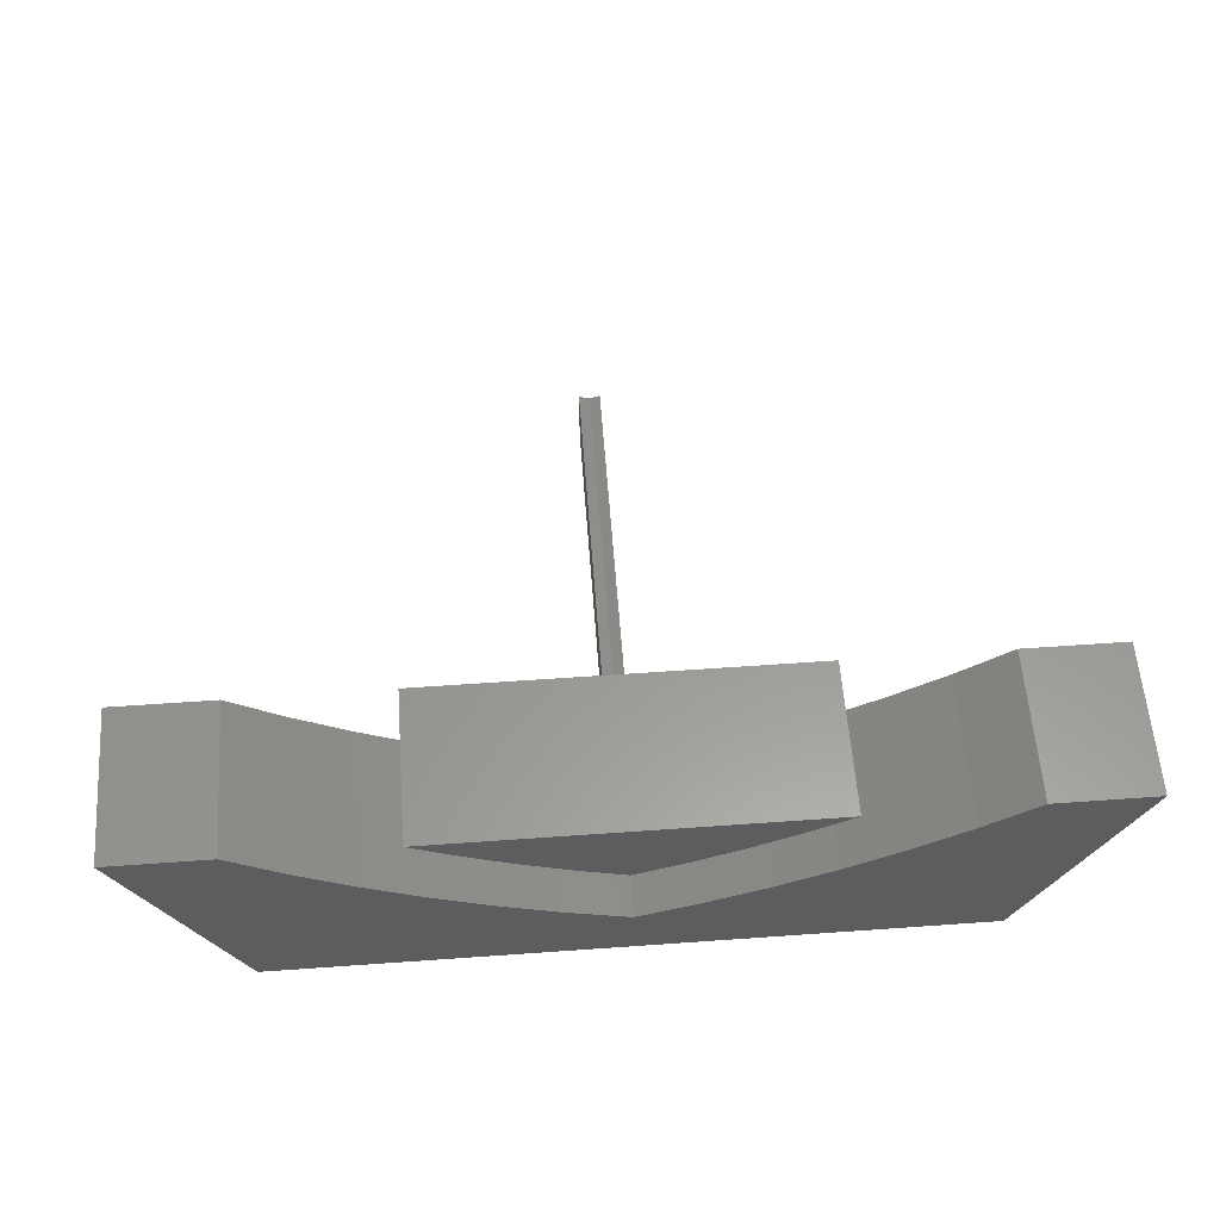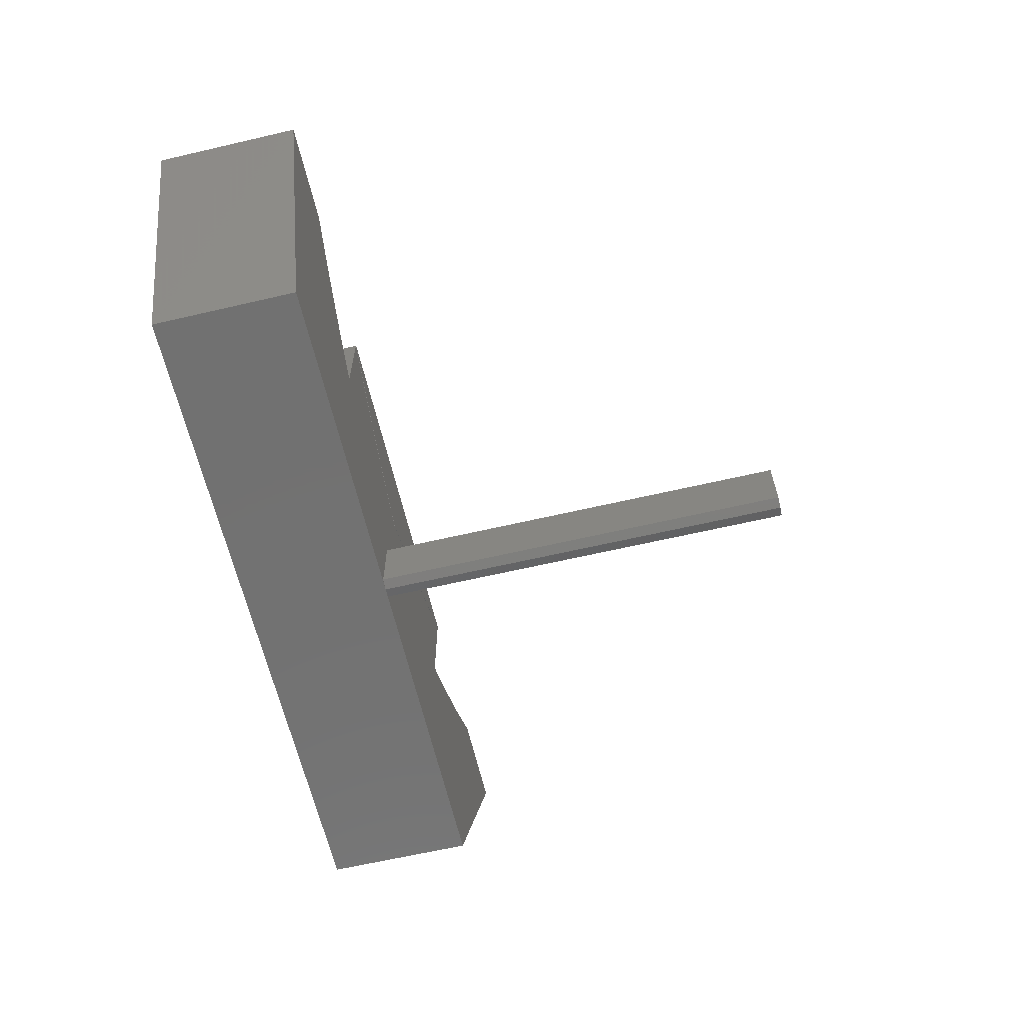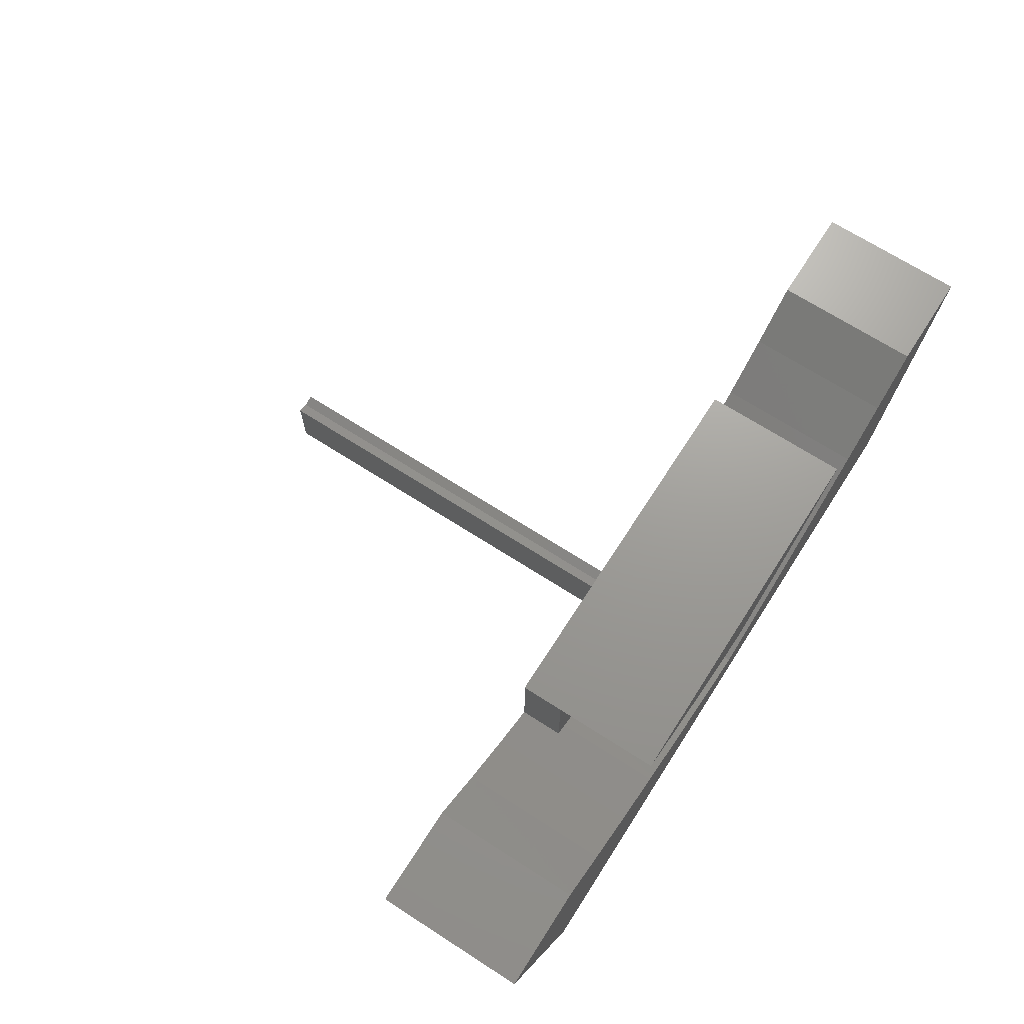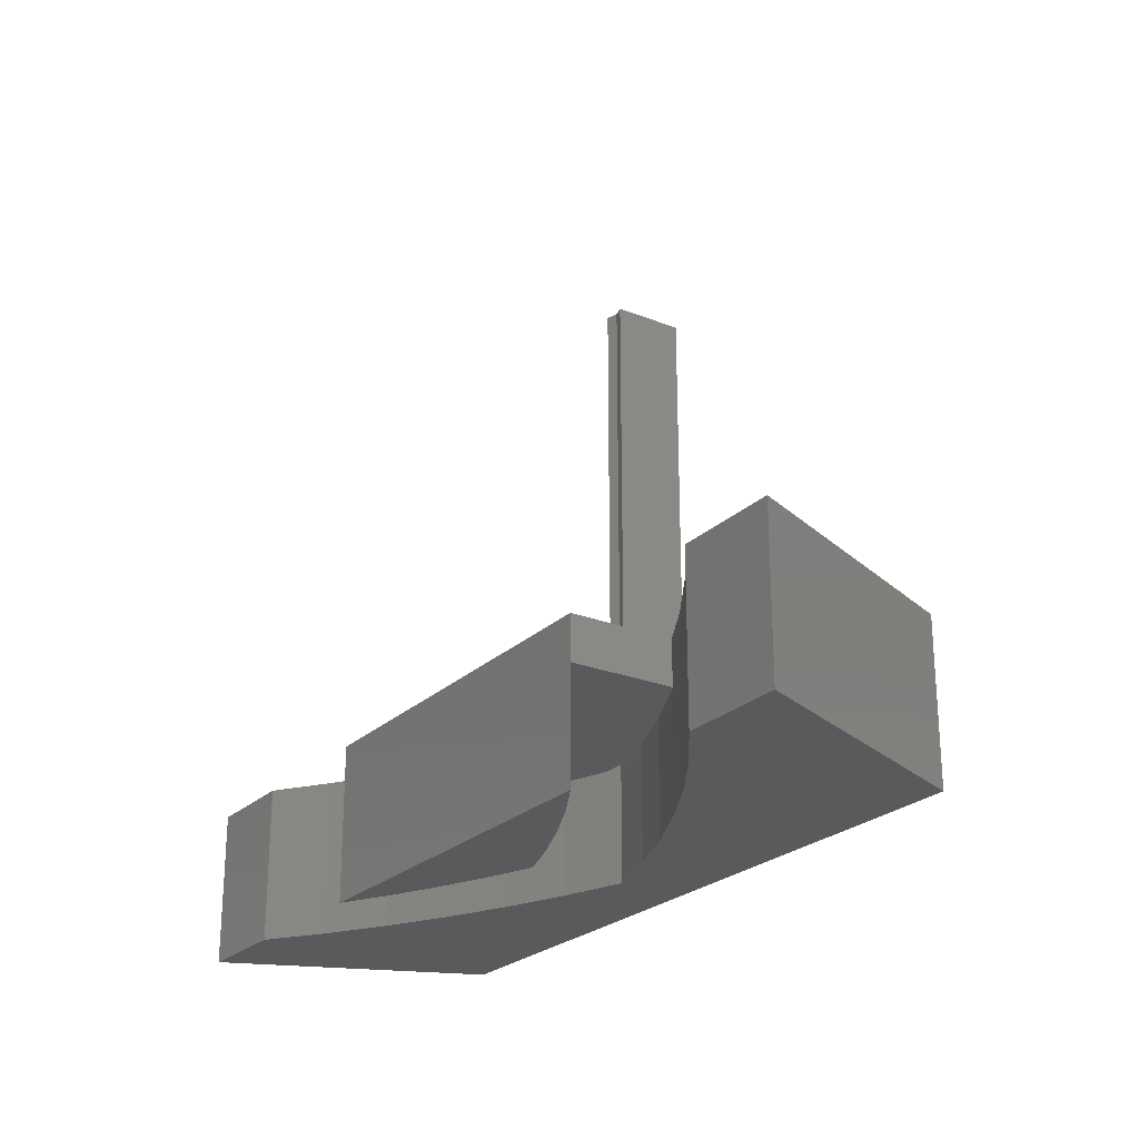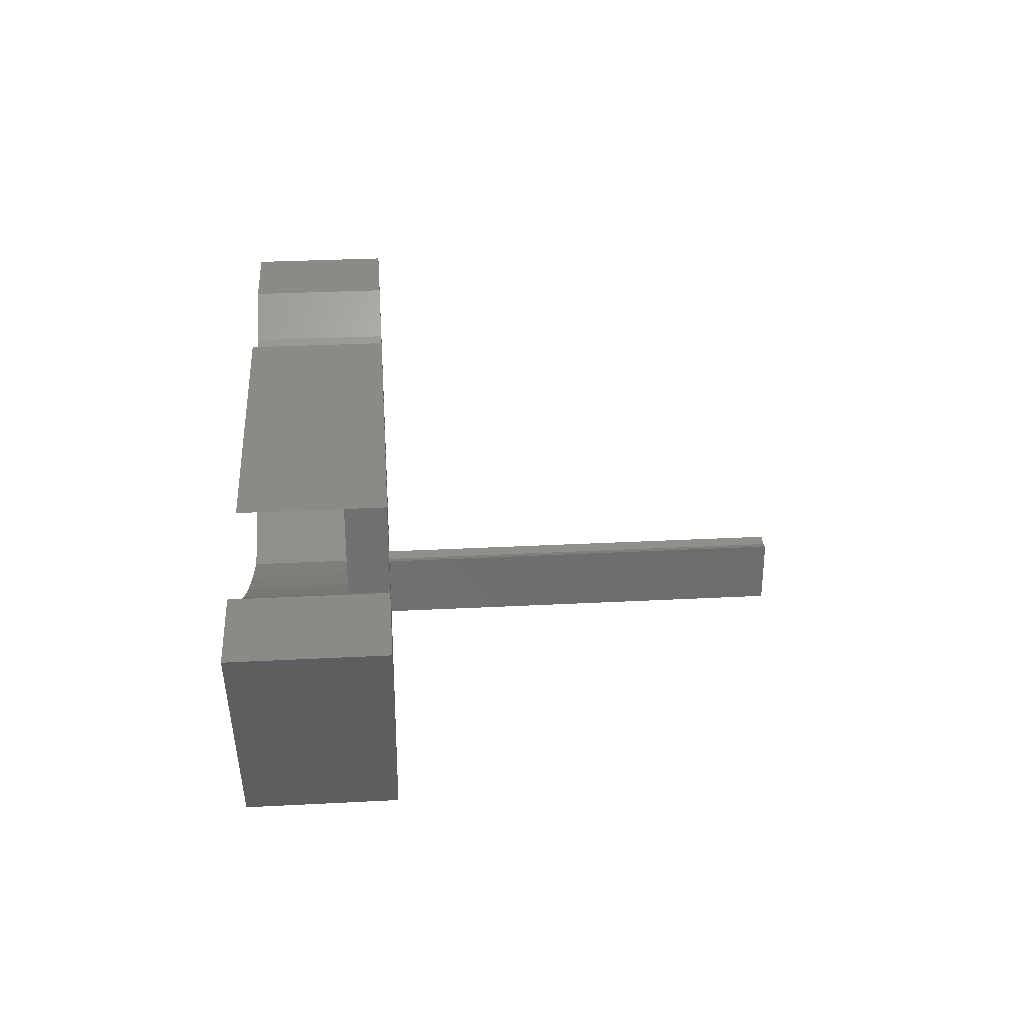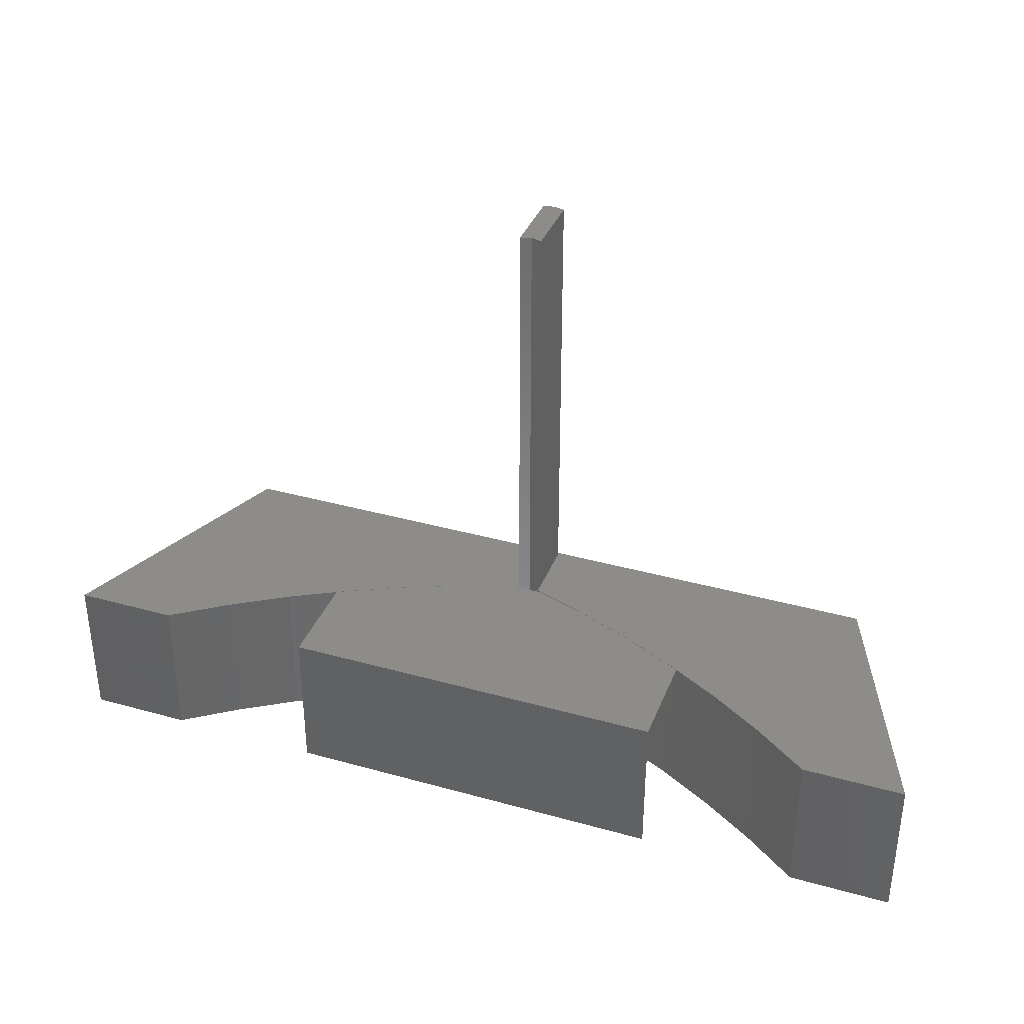
<metadata>
{"format":"stl","ext":"stl","renderer":"f3d","projection":"perspective","resolution":1024,"background":"white","views":[{"elev":58.9,"azim":175.8,"up":"+Y"},{"elev":-63.6,"azim":-76.8,"up":"+Y"},{"elev":69.3,"azim":122.7,"up":"+Y"},{"elev":-24.2,"azim":-123.3,"up":"+Z"},{"elev":30.6,"azim":-94.3,"up":"+Y"},{"elev":36.5,"azim":-160.0,"up":"+Z"}]}
</metadata>
<code>
# stl→obj: 101 verts, 202 faces
v 3.362 -6.69 0
v 16.86 -6.687 0
v 14.68 -7.761 0
v 5.576 -7.767 0
v 12.44 -8.721 0
v 7.843 -8.726 0
v 10.16 -9.564 0
v 18.99 -5.5 0
v 1.209 -5.5 0
v 26.11 -16.94 0
v 26.11 -5.5 0
v 30.82 -5.5 0
v 23.64 -7.277 0
v 21.08 -8.905 0
v 18.42 -10.38 0
v 15.69 -11.69 0
v 12.88 -12.84 0
v 10 -13.81 0
v -6.105 -16.94 0
v 7.125 -12.84 0
v 4.313 -11.69 0
v 1.575 -10.38 0
v -1.08 -8.905 0
v -3.644 -7.277 0
v -6.105 -5.5 0
v -10.82 -5.5 0
v 3.362 -6.69 7
v 16.86 -6.687 7
v 18.99 -5.5 7
v 14.68 -7.761 7
v 5.576 -7.767 7
v 12.44 -8.721 7
v 7.843 -8.726 7
v 10.16 -9.564 7
v 1.209 -5.5 7
v 12.88 -12.84 7
v 10 -13.81 7
v 10.5 -13.66 7
v 26.11 -5.5 7
v 26.11 -16.94 7
v 30.82 -5.5 7
v 23.64 -7.277 7
v 21.08 -8.905 7
v 18.42 -10.38 7
v 15.69 -11.69 7
v 10.5 -16.8 7
v 10 -16.94 7
v 9.5 -13.66 7
v 7.125 -12.84 7
v 9.5 -16.8 7
v 4.313 -11.69 7
v -6.105 -16.94 7
v 1.575 -10.38 7
v -1.08 -8.905 7
v -3.644 -7.277 7
v -6.105 -5.5 7
v -10.82 -5.5 7
v 14.68 -7.761 4.99
v 12.44 -8.721 4.99
v 12.44 -8.721 6.99
v 14.68 -7.761 6.99
v 16.86 -6.687 4.99
v 16.86 -6.687 6.99
v 18.99 -5.5 4.99
v 18.99 -5.5 6.99
v 1.209 -5.5 6.99
v 1.209 -5.5 4.99
v 3.362 -6.69 4.99
v 3.362 -6.69 6.99
v 5.576 -7.767 4.99
v 5.576 -7.767 6.99
v 7.843 -8.726 4.99
v 7.843 -8.726 6.99
v 10.16 -9.564 4.99
v 10.16 -9.564 6.99
v 18.99 -10.06 6.99
v 18.99 -10.06 4.99
v 18.42 -10.38 4.99
v 18.42 -10.38 6.99
v 15.69 -11.69 4.99
v 15.69 -11.69 6.99
v 12.88 -12.84 4.99
v 12.88 -12.84 6.99
v 10.73 -13.56 4.99
v 10.73 -13.56 6.99
v 9.265 -13.56 6.99
v 9.265 -13.56 4.99
v 7.125 -12.84 4.99
v 7.125 -12.84 6.99
v 4.313 -11.69 4.99
v 4.313 -11.69 6.99
v 1.575 -10.38 4.99
v 1.575 -10.38 6.99
v 1.209 -10.17 4.99
v 1.209 -10.17 6.99
v 10 -13.81 26.98
v 10.5 -16.8 26.98
v 10.5 -13.66 26.98
v 9.5 -16.8 26.98
v 9.5 -13.66 26.98
v 10 -16.94 26.98
f 1 2 3
f 4 3 5
f 6 5 7
f 4 5 6
f 1 3 4
f 2 1 8
f 8 1 9
f 10 11 12
f 10 13 11
f 10 14 13
f 10 15 14
f 10 16 15
f 10 17 16
f 10 18 17
f 19 18 10
f 19 20 18
f 19 21 20
f 19 22 21
f 19 23 22
f 19 24 23
f 19 25 24
f 25 19 26
f 27 28 29
f 28 27 30
f 30 31 32
f 32 33 34
f 32 31 33
f 30 27 31
f 27 29 35
f 36 37 38
f 39 40 41
f 42 40 39
f 43 40 42
f 44 40 43
f 45 40 44
f 46 45 36
f 46 36 38
f 45 46 40
f 40 46 47
f 48 49 50
f 49 48 37
f 51 50 49
f 52 51 53
f 52 53 54
f 52 54 55
f 52 55 56
f 50 52 47
f 51 52 50
f 52 56 57
f 5 58 59
f 58 5 3
f 60 30 32
f 30 60 61
f 3 62 58
f 62 3 2
f 61 28 30
f 28 61 63
f 2 64 62
f 64 2 8
f 63 29 28
f 29 63 65
f 65 35 29
f 65 66 35
f 64 66 65
f 64 67 66
f 8 67 64
f 67 8 9
f 9 68 67
f 68 9 1
f 66 27 35
f 27 66 69
f 1 70 68
f 70 1 4
f 69 31 27
f 31 69 71
f 4 72 70
f 72 4 6
f 71 33 31
f 33 71 73
f 6 74 72
f 74 6 7
f 73 34 33
f 34 73 75
f 7 59 74
f 59 7 5
f 75 32 34
f 32 75 60
f 12 39 41
f 39 12 11
f 11 42 39
f 42 11 13
f 13 43 42
f 43 13 14
f 43 76 44
f 43 77 76
f 14 77 43
f 15 77 14
f 77 15 78
f 44 76 79
f 15 80 78
f 80 15 16
f 79 45 44
f 45 79 81
f 16 82 80
f 82 16 17
f 81 36 45
f 36 81 83
f 82 17 84
f 85 36 83
f 36 85 37
f 84 37 85
f 84 18 37
f 18 84 17
f 37 86 49
f 37 87 86
f 18 87 37
f 20 87 18
f 87 20 88
f 49 86 89
f 20 90 88
f 90 20 21
f 89 51 49
f 51 89 91
f 21 92 90
f 92 21 22
f 91 53 51
f 53 91 93
f 92 22 94
f 95 53 93
f 53 95 54
f 94 54 95
f 23 94 22
f 94 23 54
f 23 55 54
f 55 23 24
f 24 56 55
f 56 24 25
f 25 57 56
f 57 25 26
f 19 57 26
f 57 19 52
f 19 47 52
f 10 47 19
f 47 10 40
f 40 12 41
f 12 40 10
f 94 66 67
f 66 94 95
f 76 64 65
f 64 76 77
f 62 77 78
f 77 62 64
f 58 78 80
f 78 58 62
f 59 80 82
f 80 59 58
f 74 82 84
f 82 74 59
f 87 74 84
f 88 74 87
f 74 88 72
f 90 72 88
f 72 90 70
f 92 70 90
f 70 92 68
f 94 68 92
f 68 94 67
f 87 85 86
f 85 87 84
f 63 76 65
f 76 63 79
f 61 79 63
f 79 61 81
f 60 81 61
f 81 60 83
f 75 83 60
f 83 75 85
f 75 86 85
f 89 75 73
f 75 89 86
f 91 73 71
f 73 91 89
f 93 71 69
f 71 93 91
f 95 69 66
f 69 95 93
f 96 97 98
f 99 97 96
f 99 96 100
f 97 99 101
f 97 38 98
f 38 97 46
f 38 96 98
f 96 38 37
f 37 100 96
f 100 37 48
f 50 100 48
f 100 50 99
f 50 101 99
f 101 50 47
f 47 97 101
f 97 47 46

</code>
